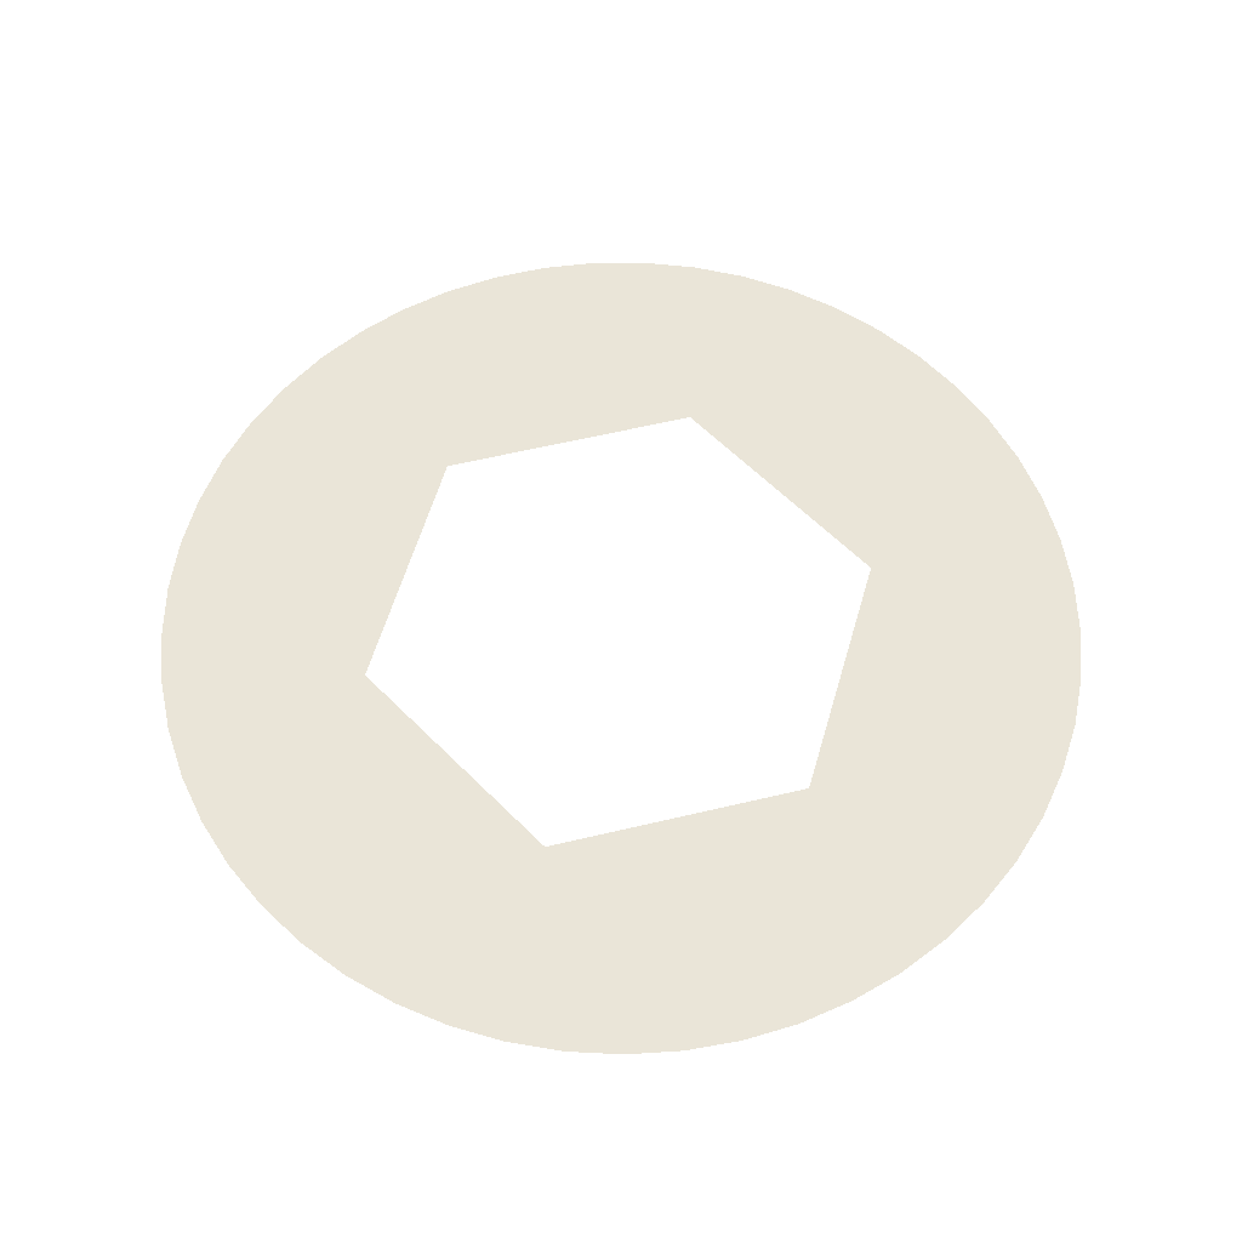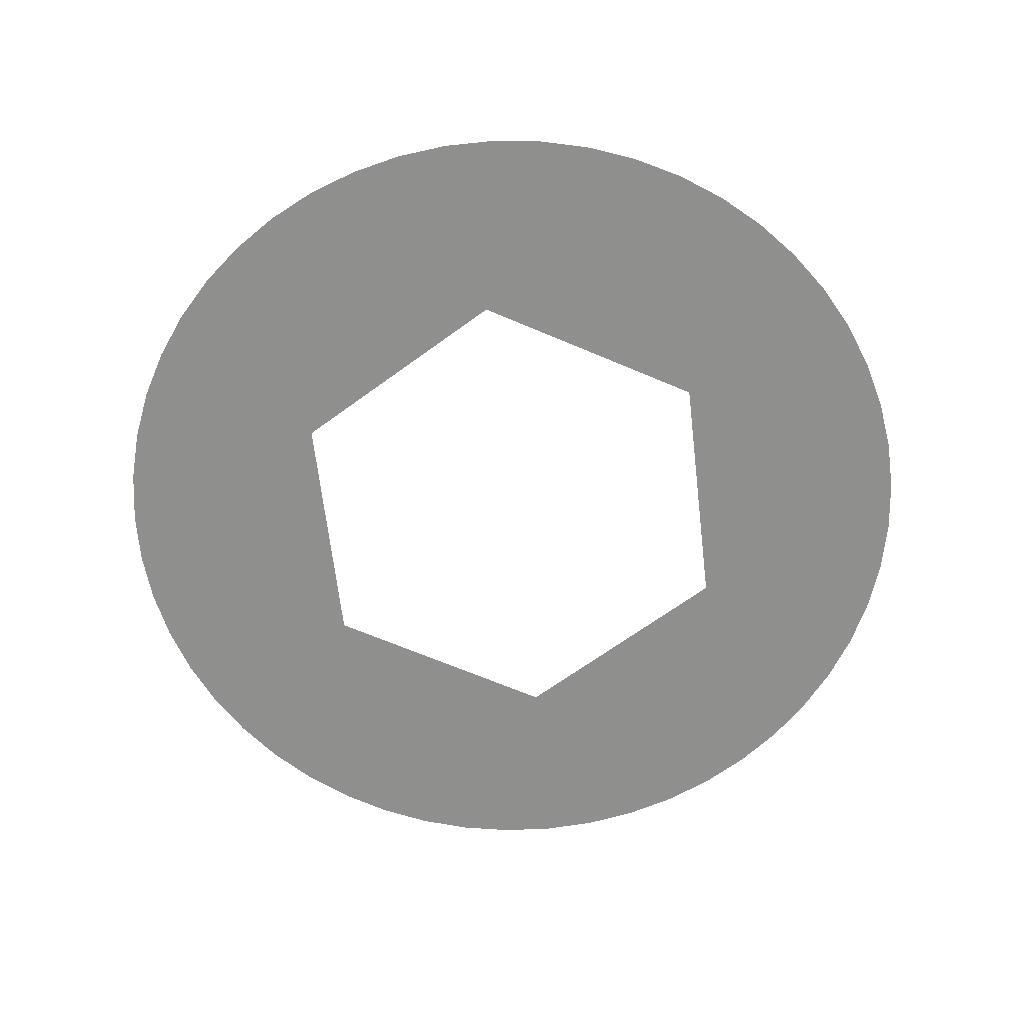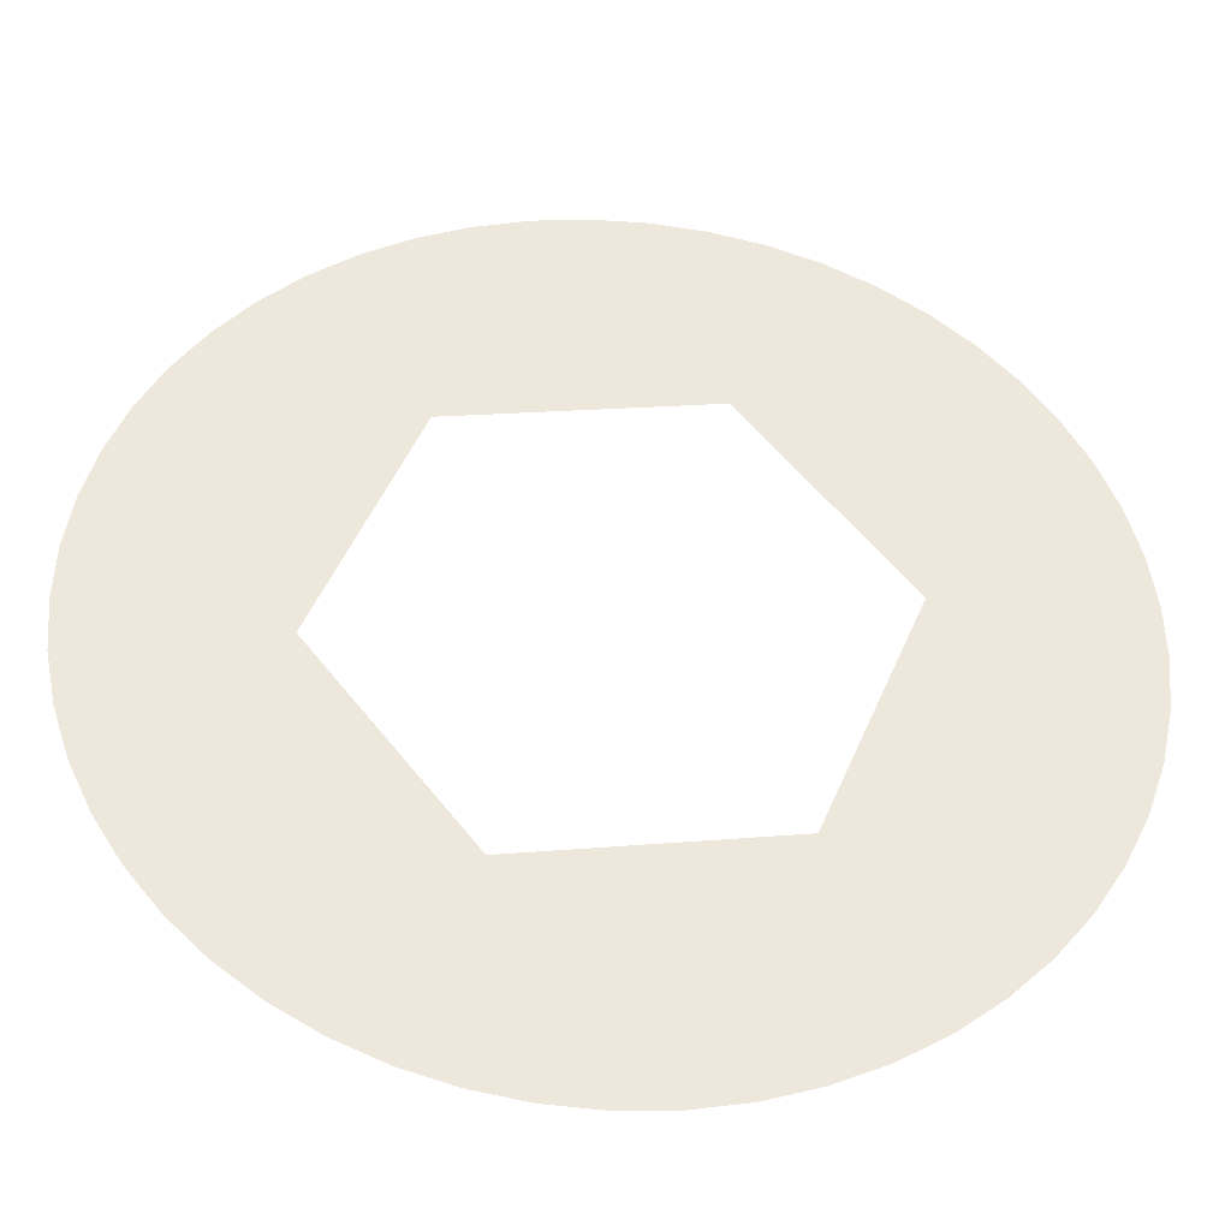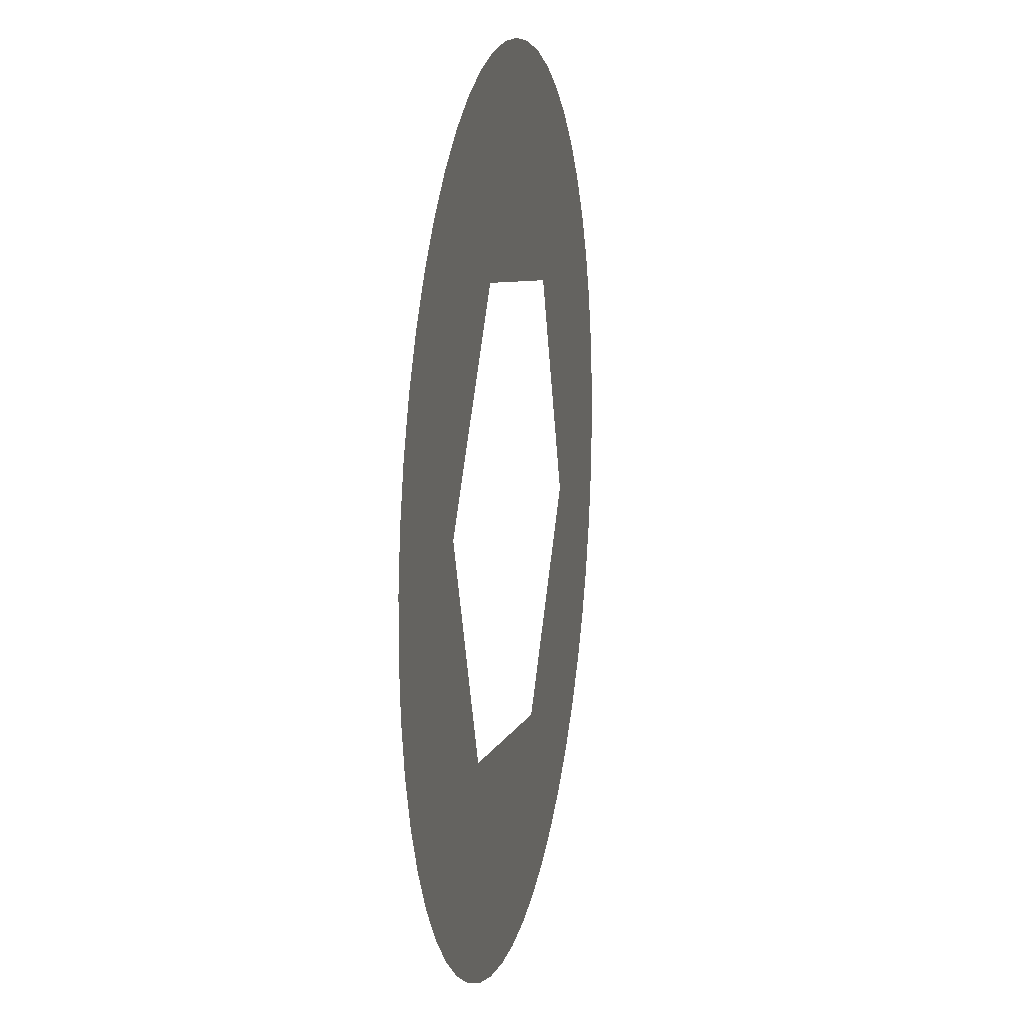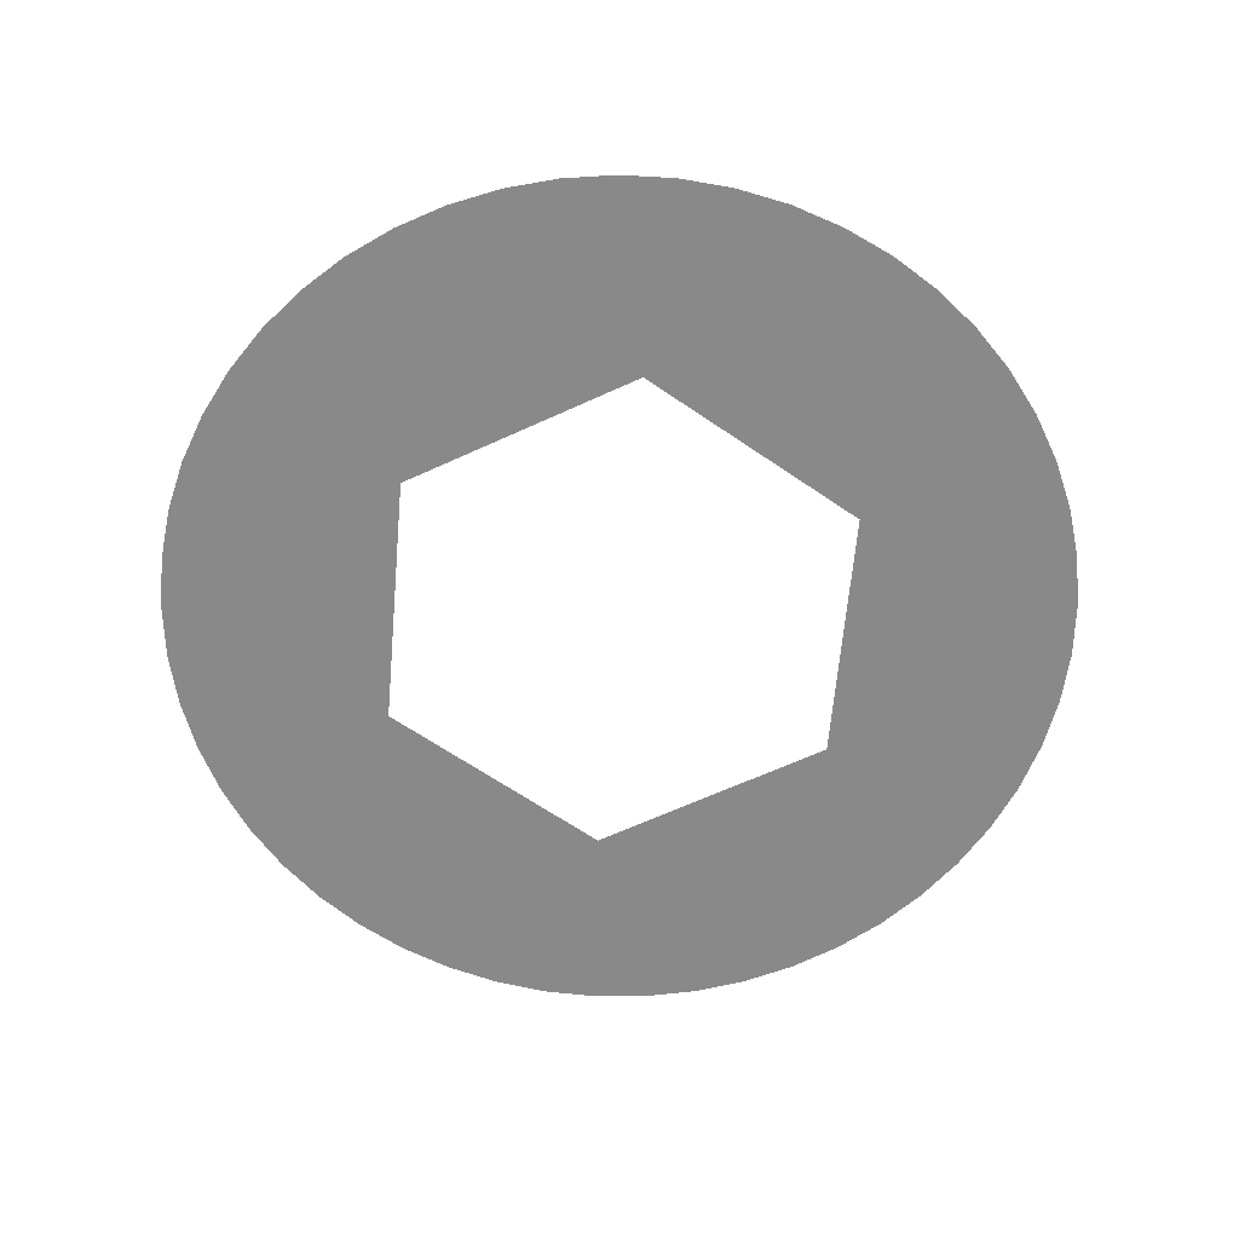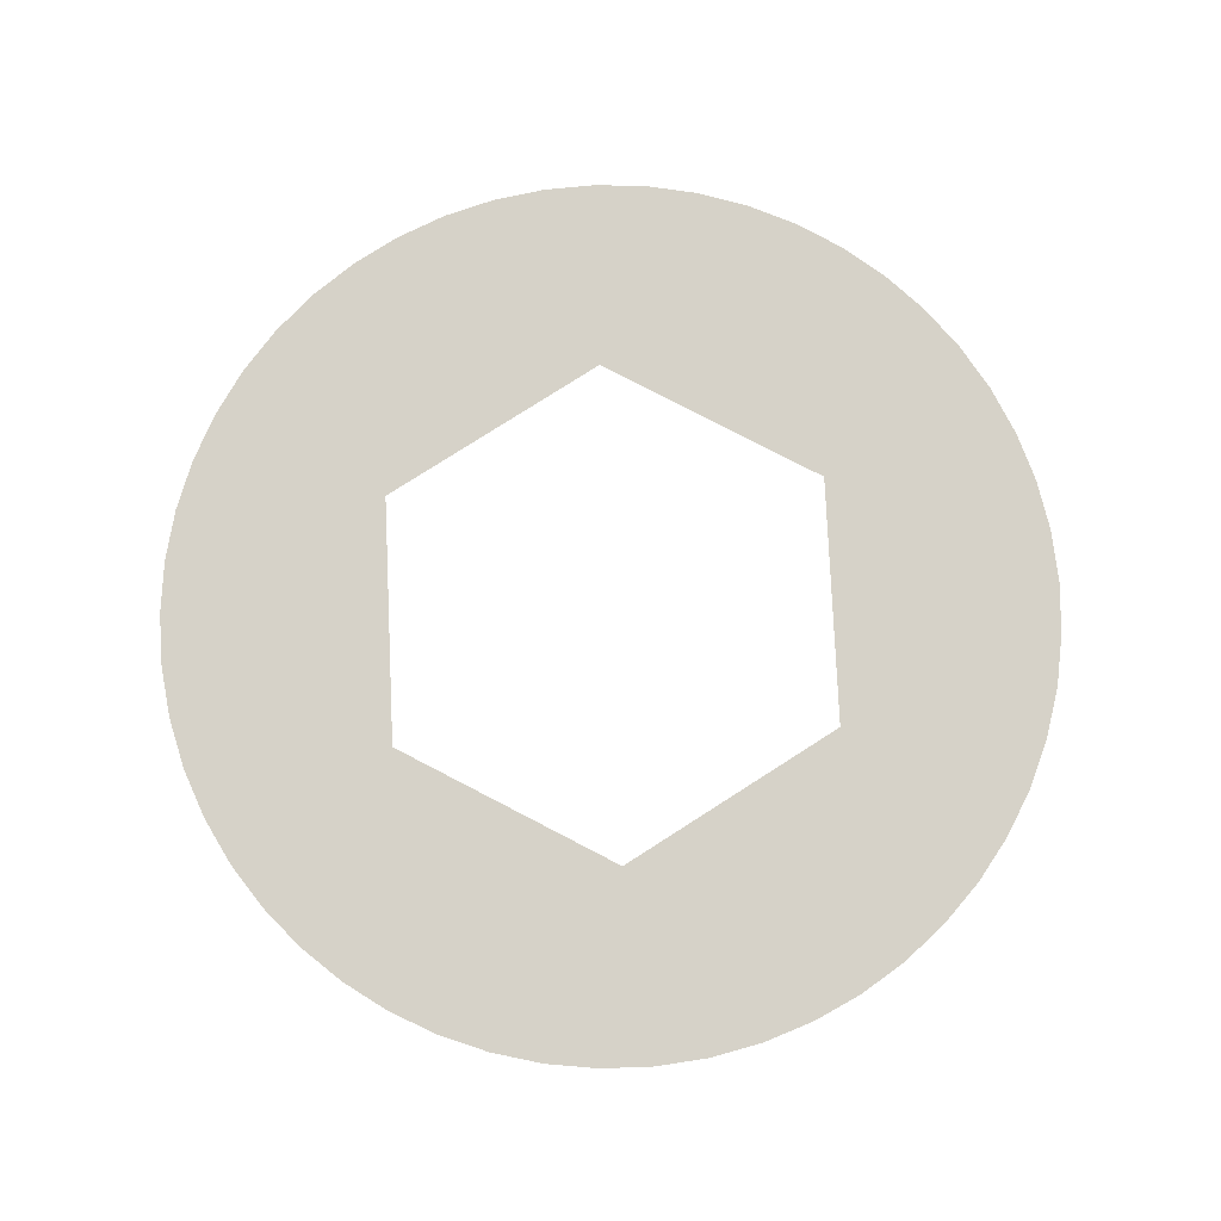
<metadata>
{"format":"obj","ext":"obj","renderer":"f3d","projection":"perspective","resolution":1024,"background":"white","views":[{"elev":58.9,"azim":53.6,"up":"+Z"},{"elev":-65.1,"azim":104.1,"up":"+Z"},{"elev":-38.3,"azim":-4.5,"up":"+Y"},{"elev":13.4,"azim":101.6,"up":"+Y"},{"elev":-63.2,"azim":-27.5,"up":"+Z"},{"elev":78.3,"azim":34.9,"up":"+Z"}]}
</metadata>
<code>
v -0.1654 0.01537 0.0348
v -0.1644 0.01605 0.0348
v -0.1642 0.01585 0.0348
v -0.1647 0.01623 0.0348
v -0.164 0.01562 0.0348
v -0.1649 0.01637 0.0348
v -0.1652 0.01648 0.0348
v -0.1655 0.01656 0.0348
v -0.1658 0.01659 0.0348
v -0.1661 0.0166 0.0348
v -0.1638 0.01537 0.0348
v -0.1664 0.01656 0.0348
v -0.1669 0.01517 0.0348
v -0.1667 0.01649 0.0348
v -0.167 0.01639 0.0348
v -0.1645 0.01419 0.0348
v -0.1636 0.0151 0.0348
v -0.1635 0.01481 0.0348
v -0.1635 0.01452 0.0348
v -0.1673 0.01625 0.0348
v -0.1634 0.01421 0.0348
v -0.1676 0.01608 0.0348
v -0.1634 0.0139 0.0348
v -0.1678 0.01588 0.0348
v -0.1634 0.0136 0.0348
v -0.168 0.01565 0.0348
v -0.1682 0.01541 0.0348
v -0.1683 0.01514 0.0348
v -0.1635 0.0133 0.0348
v -0.1636 0.013 0.0348
v -0.1637 0.01273 0.0348
v -0.1651 0.01283 0.0348
v -0.1639 0.01247 0.0348
v -0.1641 0.01223 0.0348
v -0.1675 0.01381 0.0348
v -0.1685 0.01485 0.0348
v -0.1685 0.01456 0.0348
v -0.1686 0.01425 0.0348
v -0.1686 0.01394 0.0348
v -0.1643 0.01202 0.0348
v -0.1686 0.01364 0.0348
v -0.1646 0.01183 0.0348
v -0.1685 0.01333 0.0348
v -0.1648 0.01168 0.0348
v -0.1684 0.01304 0.0348
v -0.1651 0.01156 0.0348
v -0.1654 0.01147 0.0348
v -0.1657 0.01142 0.0348
v -0.1666 0.01263 0.0348
v -0.166 0.0114 0.0348
v -0.1663 0.01142 0.0348
v -0.1683 0.01276 0.0348
v -0.1681 0.0125 0.0348
v -0.1679 0.01226 0.0348
v -0.1666 0.01148 0.0348
v -0.1677 0.01204 0.0348
v -0.1669 0.01157 0.0348
v -0.1675 0.01185 0.0348
v -0.1672 0.0117 0.0348
f 1 3 2
f 1 2 4
f 3 1 5
f 1 4 6
f 7 1 6
f 1 7 8
f 1 8 9
f 1 9 10
f 1 11 5
f 1 10 12
f 13 1 12
f 13 12 14
f 15 13 14
f 1 16 11
f 16 17 11
f 16 18 17
f 19 18 16
f 20 13 15
f 19 16 21
f 13 20 22
f 21 16 23
f 13 22 24
f 16 25 23
f 26 13 24
f 13 26 27
f 13 27 28
f 16 29 25
f 29 16 30
f 16 31 30
f 16 32 31
f 32 33 31
f 32 34 33
f 35 13 28
f 35 28 36
f 37 35 36
f 35 37 38
f 35 38 39
f 34 32 40
f 41 35 39
f 32 42 40
f 35 41 43
f 32 44 42
f 35 43 45
f 32 46 44
f 46 32 47
f 32 48 47
f 32 49 48
f 49 50 48
f 49 51 50
f 52 35 45
f 35 52 53
f 35 53 54
f 49 35 54
f 51 49 55
f 49 54 56
f 55 49 57
f 58 49 56
f 49 59 57
f 49 58 59

</code>
